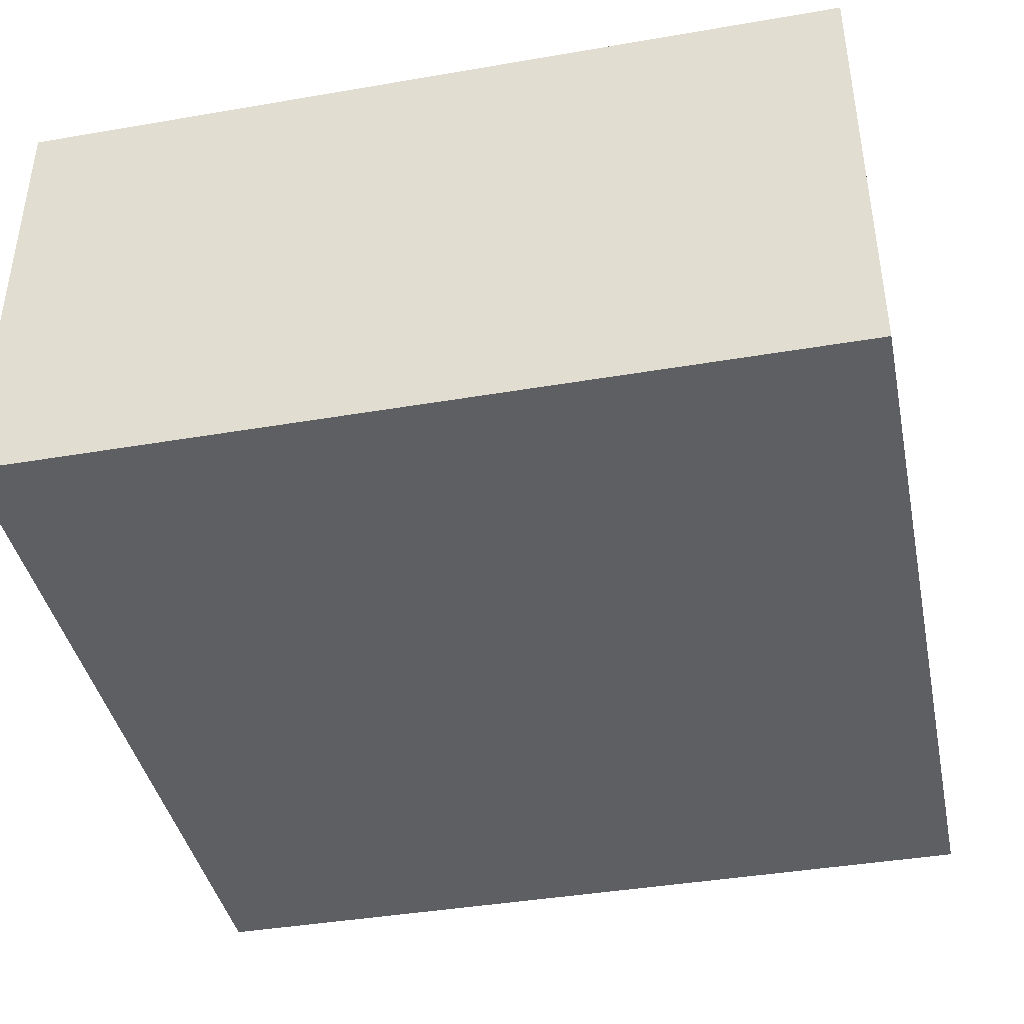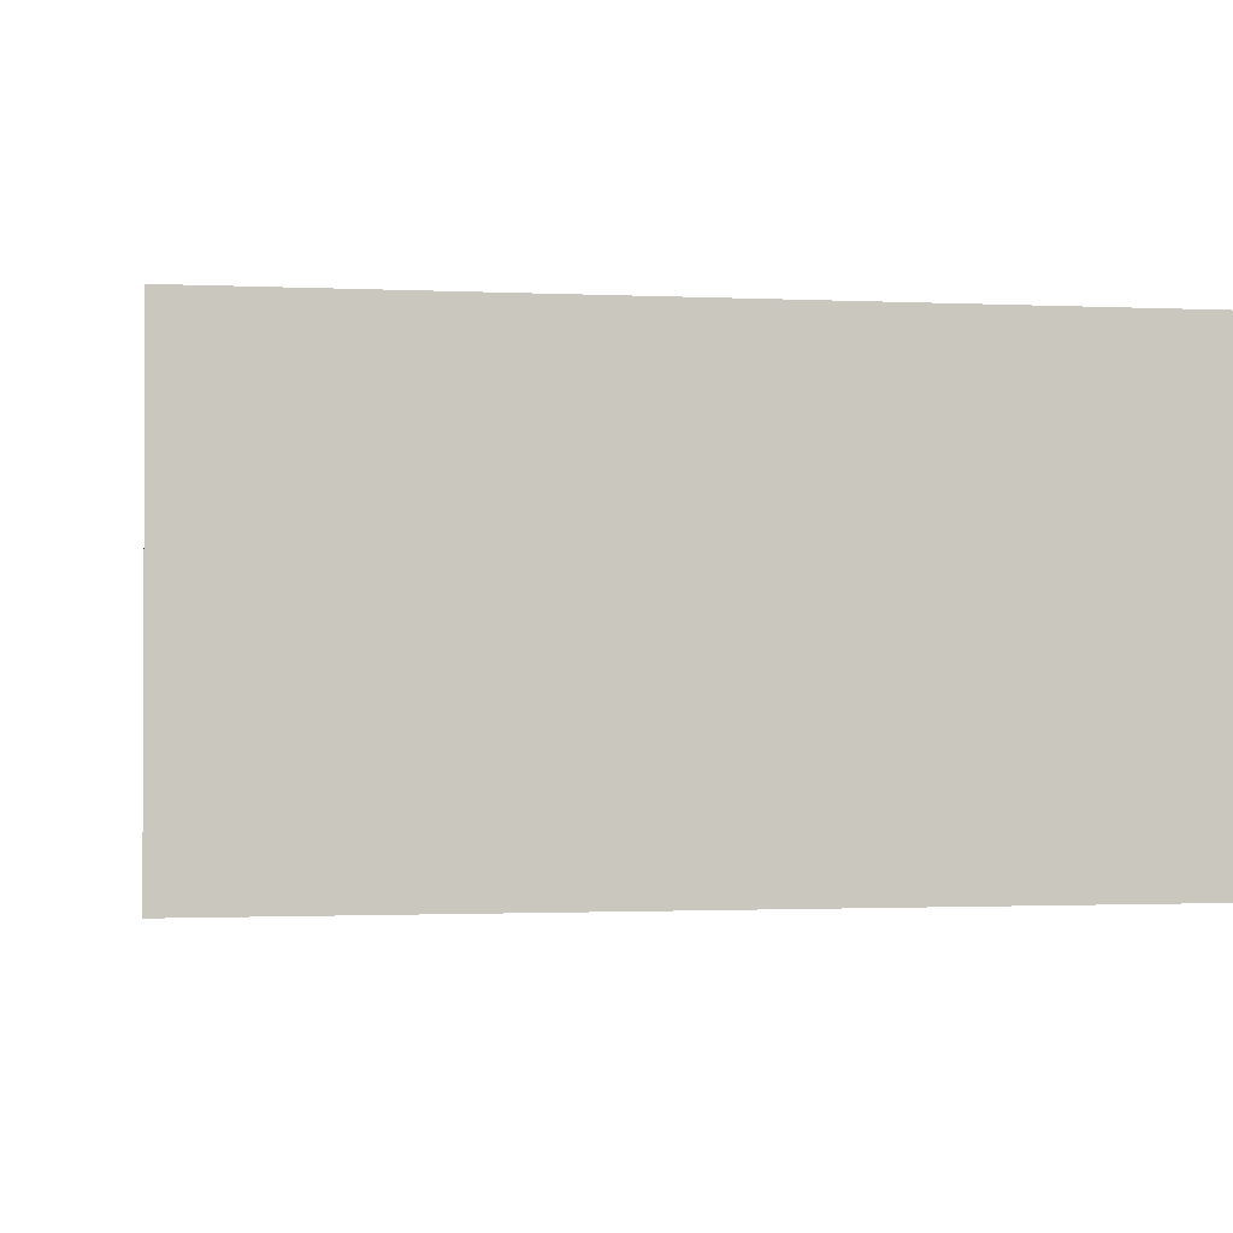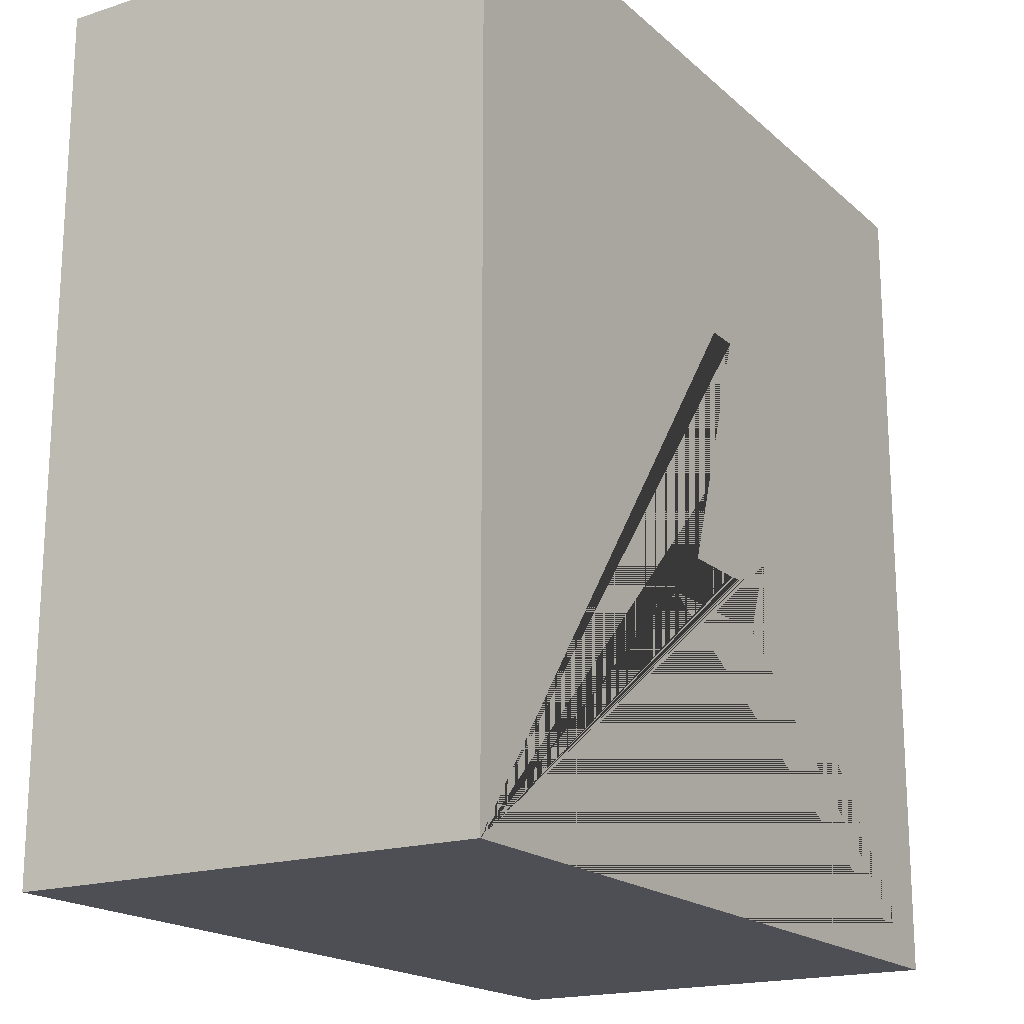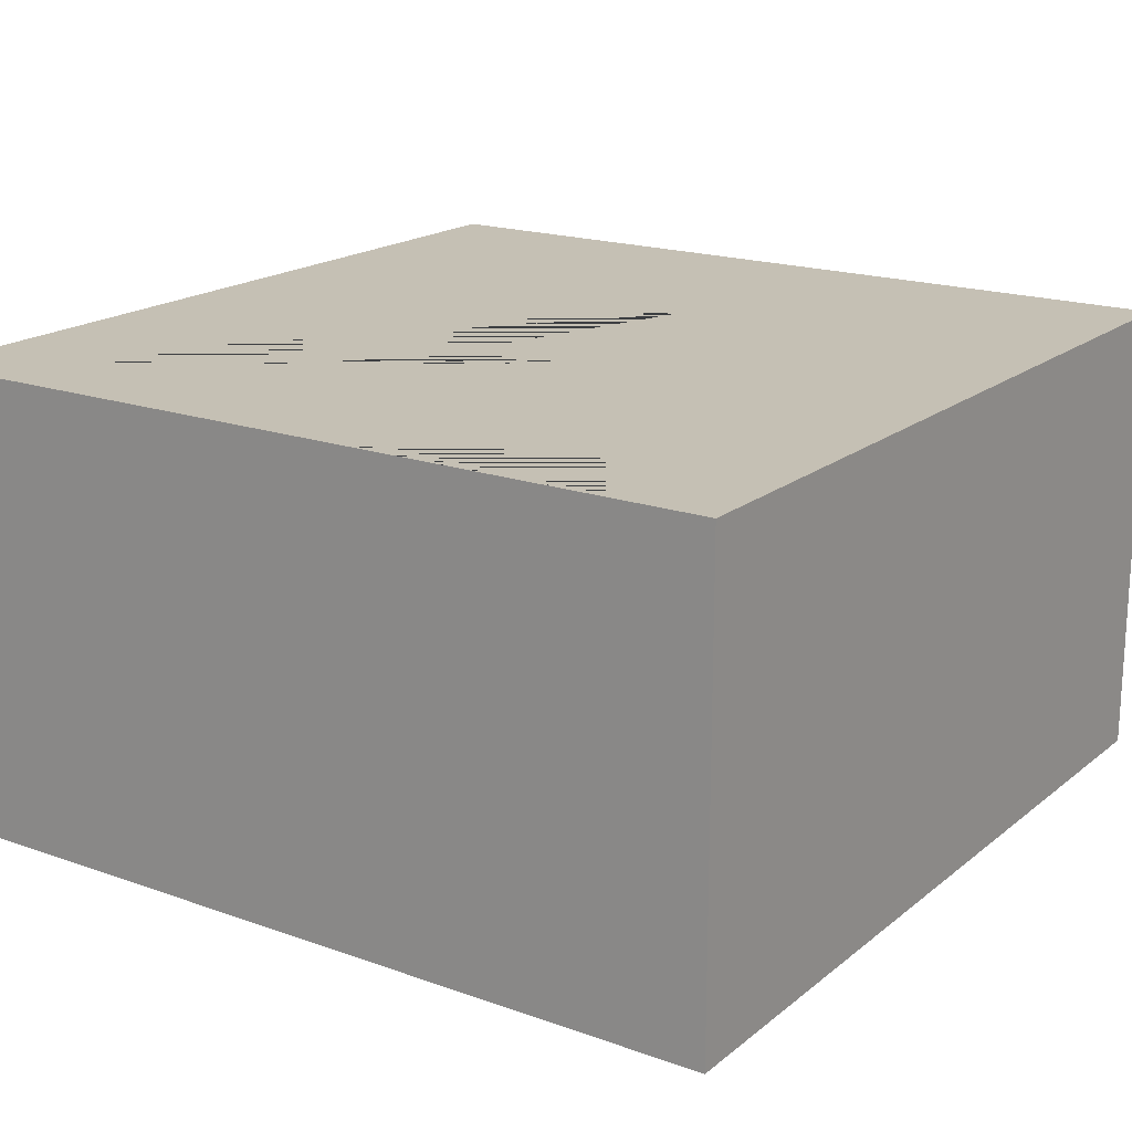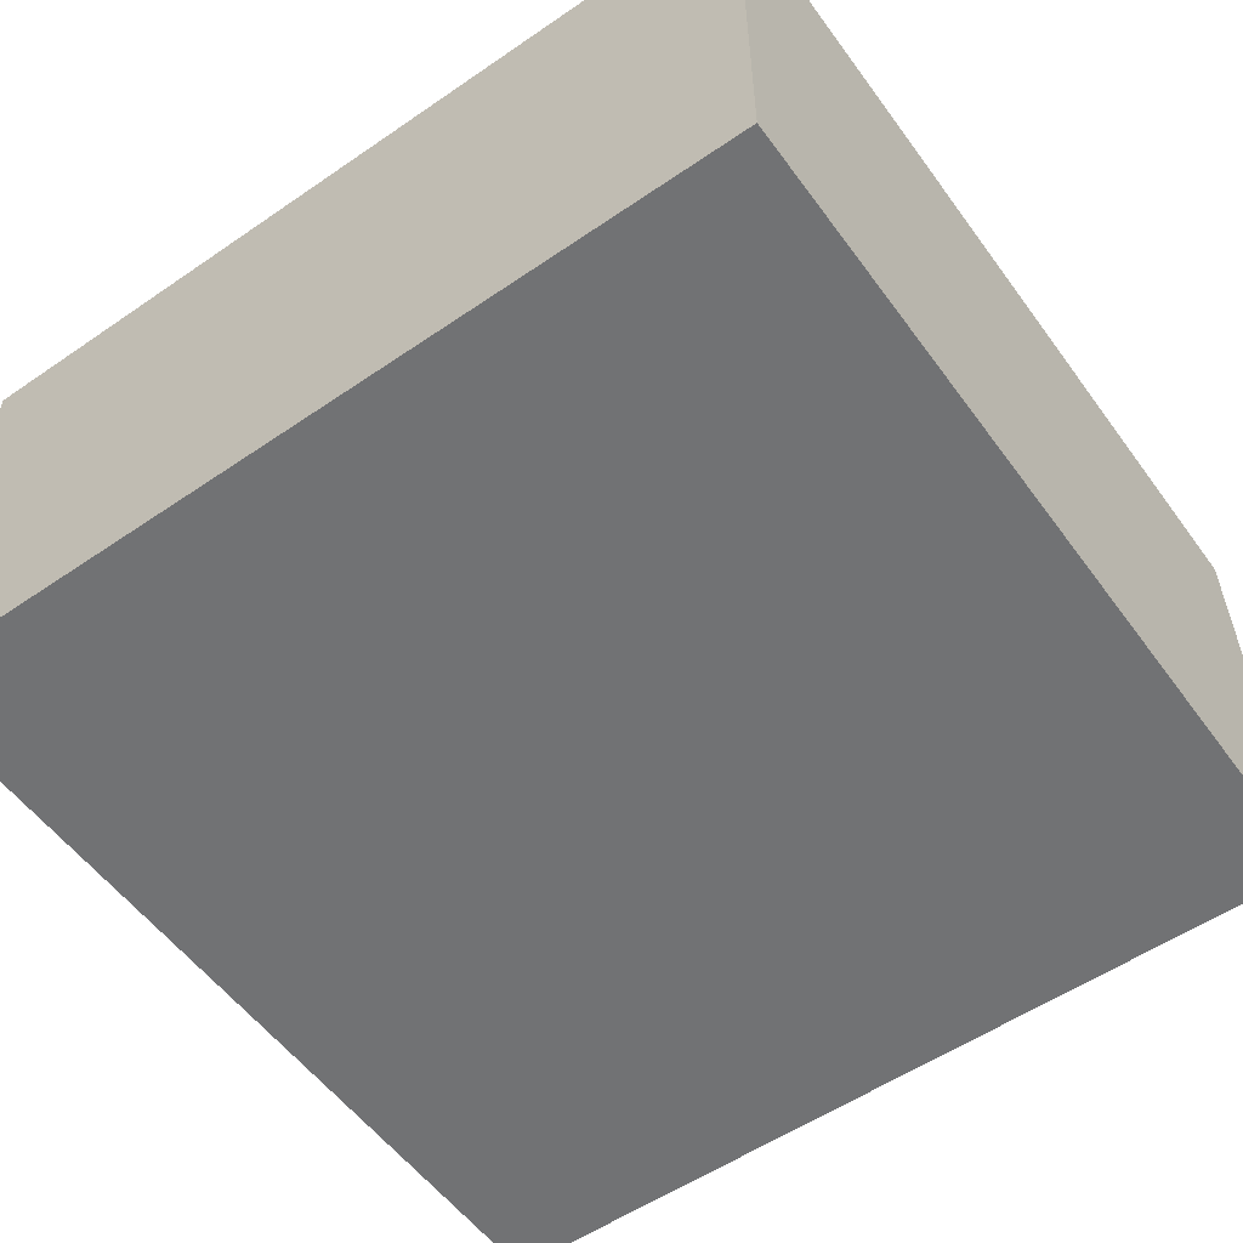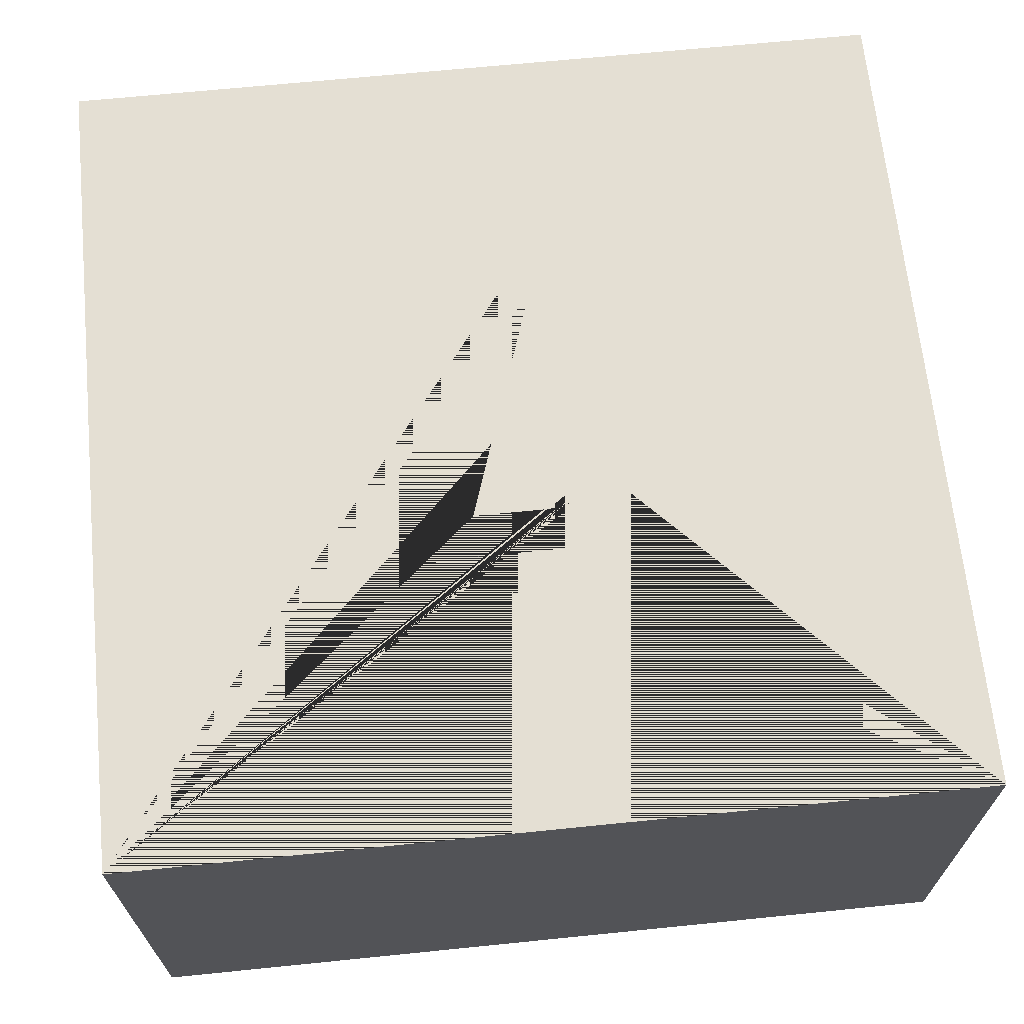
<metadata>
{"format":"obj","ext":"obj","renderer":"f3d","projection":"perspective","resolution":1024,"background":"white","views":[{"elev":-40.9,"azim":-168.2,"up":"+Y"},{"elev":-1.4,"azim":-99.6,"up":"+Y"},{"elev":-18.4,"azim":121.7,"up":"+Z"},{"elev":18.4,"azim":-145.7,"up":"+Y"},{"elev":-55.6,"azim":125.7,"up":"+Y"},{"elev":66.8,"azim":174.2,"up":"+Y"}]}
</metadata>
<code>
o KotakTujuh_Cube.023
v -25.8 0.7895 -98.94
v -25.8 3.289 -98.94
v -25.8 0.7895 -148.9
v -25.8 3.289 -148.9
v 24.2 0.7895 -98.94
v 24.2 3.289 -98.94
v 24.2 0.7895 -148.9
v 24.2 3.289 -148.9
v -3.214 3.289 -129.7
v -3.329 3.289 -129.7
v -3.431 3.289 -129.6
v -3.52 3.289 -129.6
v -3.601 3.289 -129.6
v -3.748 3.289 -129.5
v -3.89 3.289 -129.4
v -4.027 3.289 -129.3
v -4.16 3.289 -129.2
v -4.288 3.289 -129.1
v -4.411 3.289 -128.9
v -4.53 3.289 -128.8
v -4.644 3.289 -128.7
v -4.754 3.289 -128.5
v -4.859 3.289 -128.4
v -4.96 3.289 -128.2
v -5.195 3.289 -127.8
v -6.107 3.289 -128.1
v -4.374 3.289 -132.4
v 4.707 3.289 -132.4
v 4.707 3.289 -131.6
v -0.6928 3.289 -115.5
v -2.69 3.289 -115.5
v 2.067 3.289 -129.8
v -1.864 3.289 -129.8
v -2.074 3.289 -129.8
v -2.272 3.289 -129.8
v -2.458 3.289 -129.8
v -2.633 3.289 -129.8
v -2.797 3.289 -129.8
v -2.948 3.289 -129.8
v -3.087 3.289 -129.7
v -25.8 28.29 -98.94
v -25.8 28.29 -148.9
v 24.2 28.29 -148.9
v 24.2 28.29 -98.94
v -3.214 28.29 -129.7
v -3.329 28.29 -129.7
v -3.431 28.29 -129.6
v -3.52 28.29 -129.6
v -3.601 28.29 -129.6
v -3.748 28.29 -129.5
v -3.89 28.29 -129.4
v -4.027 28.29 -129.3
v -4.16 28.29 -129.2
v -4.288 28.29 -129.1
v -4.411 28.29 -128.9
v -4.53 28.29 -128.8
v -4.644 28.29 -128.7
v -4.754 28.29 -128.5
v -4.859 28.29 -128.4
v -4.96 28.29 -128.2
v -5.195 28.29 -127.8
v -6.107 28.29 -128.1
v -4.374 28.29 -132.4
v 4.707 28.29 -132.4
v 4.707 28.29 -131.6
v -0.6928 28.29 -115.5
v -2.69 28.29 -115.5
v 2.067 28.29 -129.8
v -1.864 28.29 -129.8
v -2.074 28.29 -129.8
v -2.272 28.29 -129.8
v -2.458 28.29 -129.8
v -2.633 28.29 -129.8
v -2.797 28.29 -129.8
v -2.948 28.29 -129.8
v -3.087 28.29 -129.7
f 1 2 4 3
f 3 4 8 7
f 7 8 6 5
f 5 6 2 1
f 3 7 5 1
f 15 16 52 51
f 28 29 65 64
f 43 64 65 66 67 68 69 70 71 72 73 74 75 76 45 46 47 48 49 50 51 52 53 54 55 56 57 58 59 60 61 62 42 41 44
f 42 62 63 64 43
f 8 4 42 43
f 29 30 66 65
f 16 17 53 52
f 30 31 67 66
f 17 18 54 53
f 31 32 68 67
f 18 19 55 54
f 6 8 43 44
f 32 33 69 68
f 19 20 56 55
f 33 34 70 69
f 20 21 57 56
f 34 35 71 70
f 21 22 58 57
f 2 6 44 41
f 35 36 72 71
f 22 23 59 58
f 9 10 46 45
f 36 37 73 72
f 23 24 60 59
f 10 11 47 46
f 37 38 74 73
f 24 25 61 60
f 11 12 48 47
f 38 39 75 74
f 25 26 62 61
f 12 13 49 48
f 39 40 76 75
f 4 2 41 42
f 26 27 63 62
f 13 14 50 49
f 40 9 45 76
f 27 28 64 63
f 14 15 51 50

</code>
